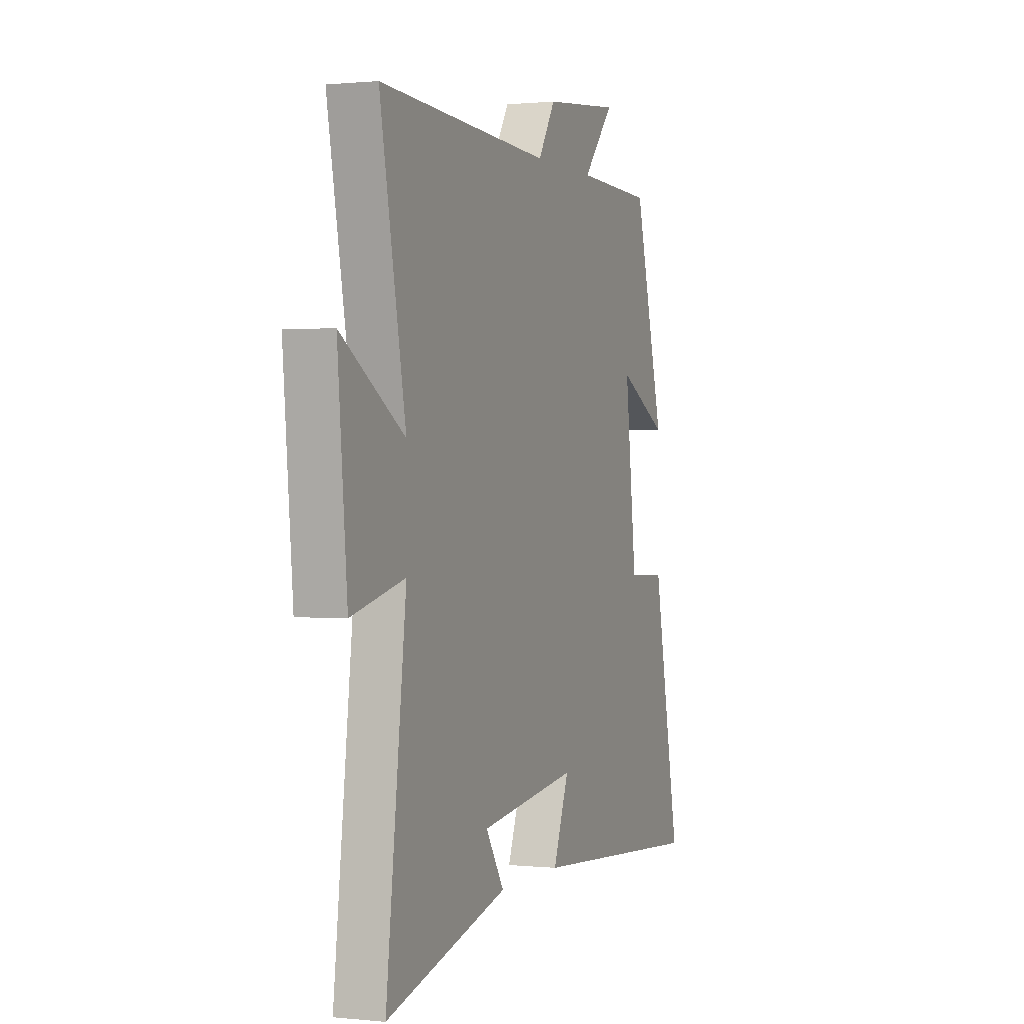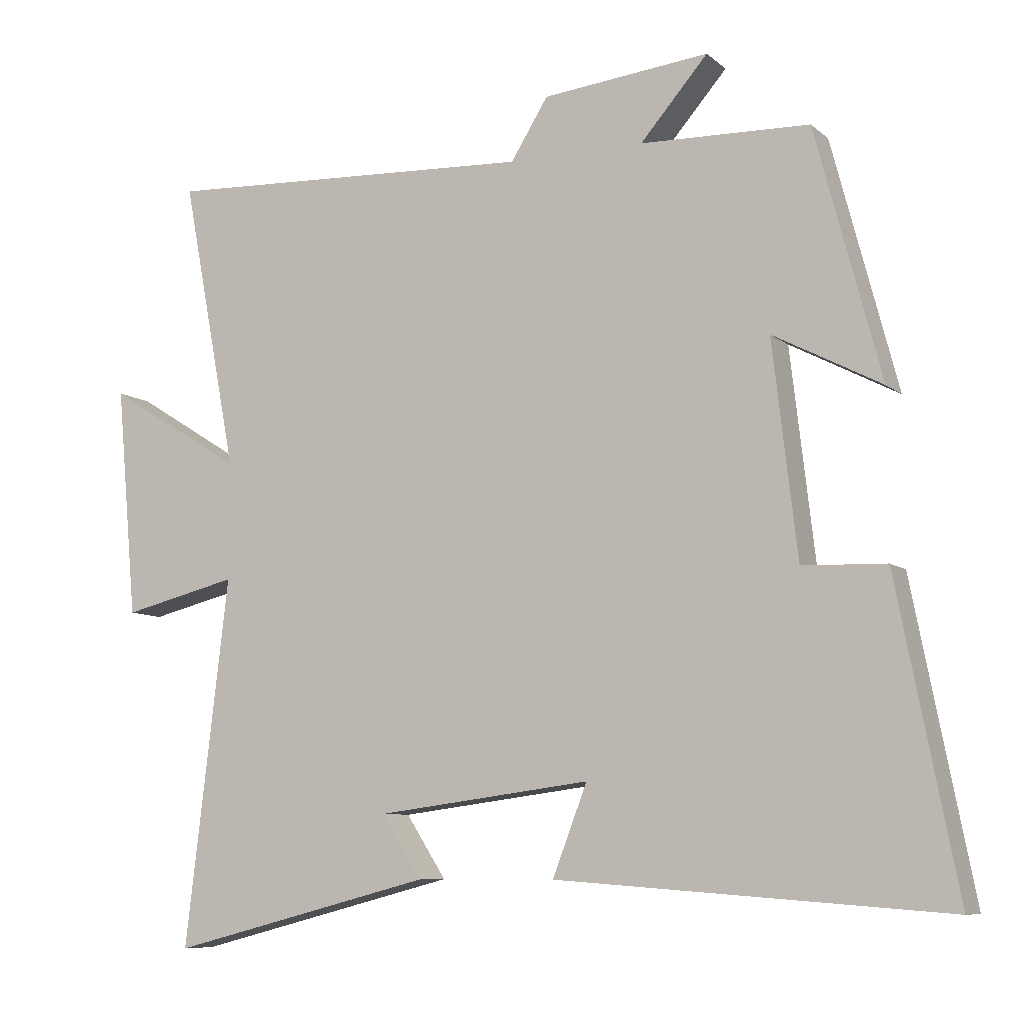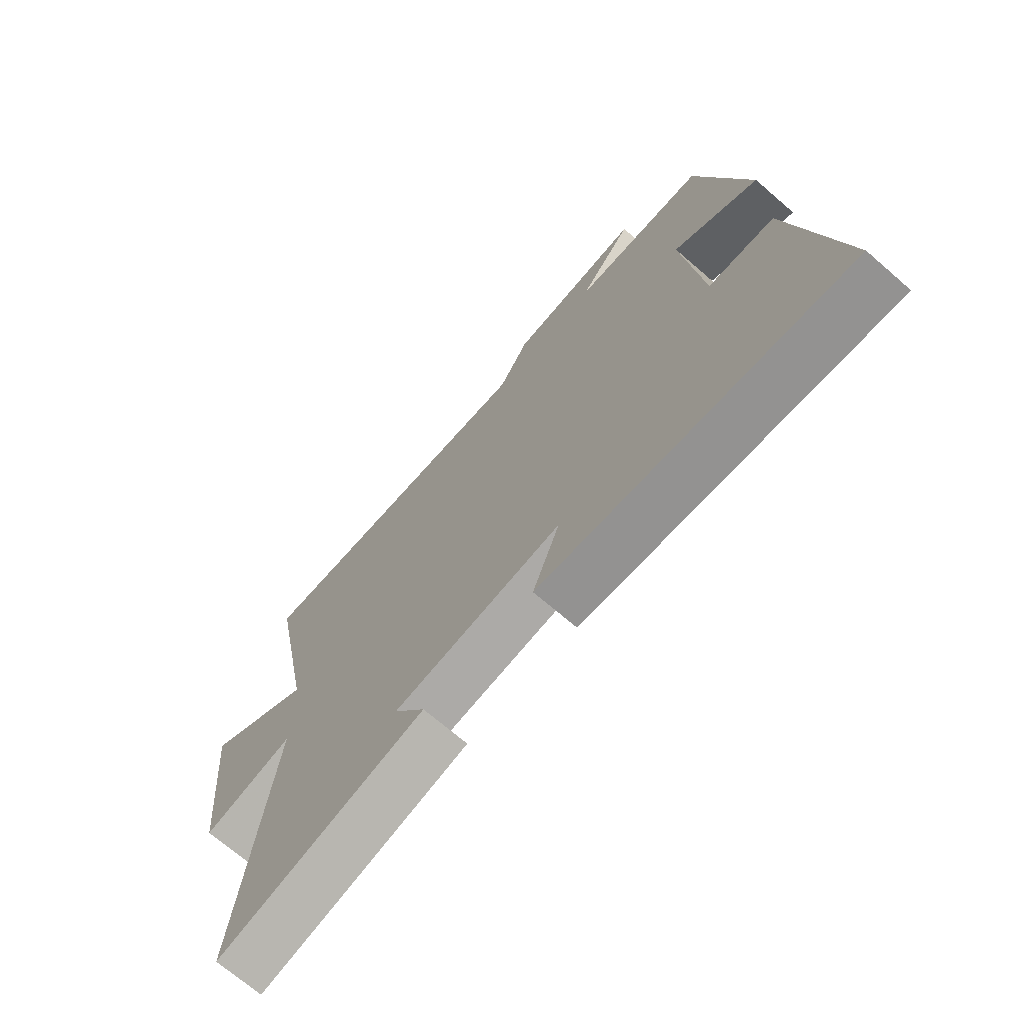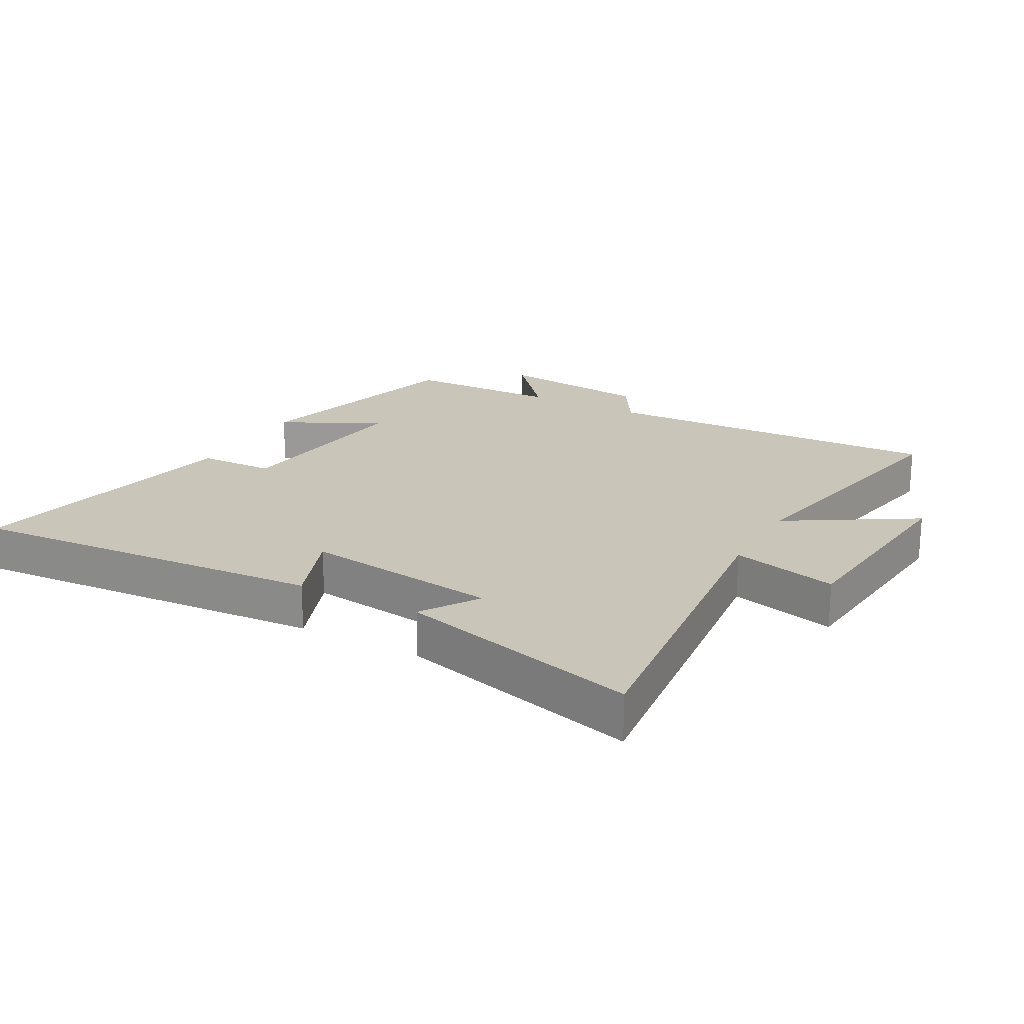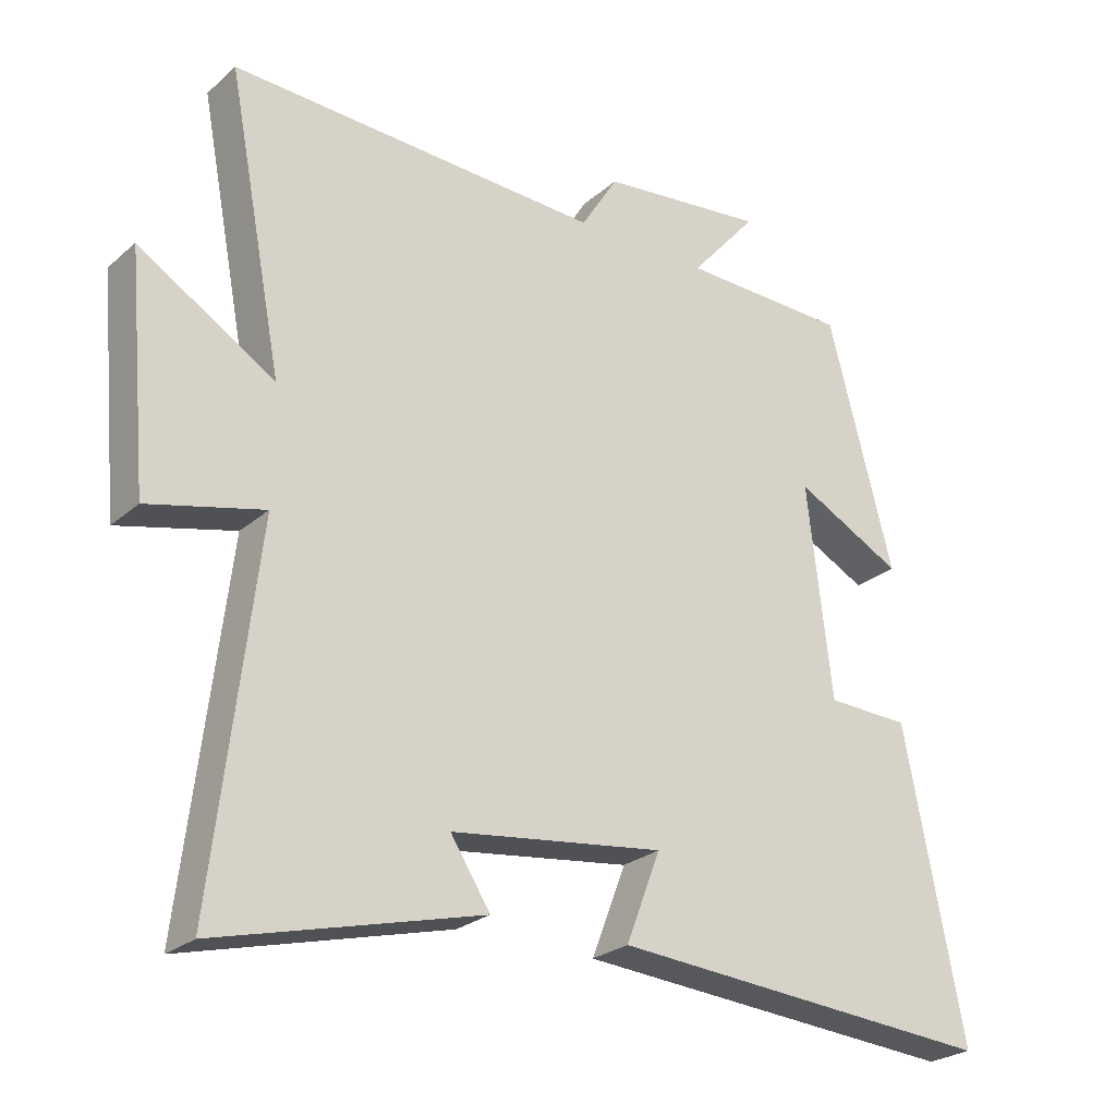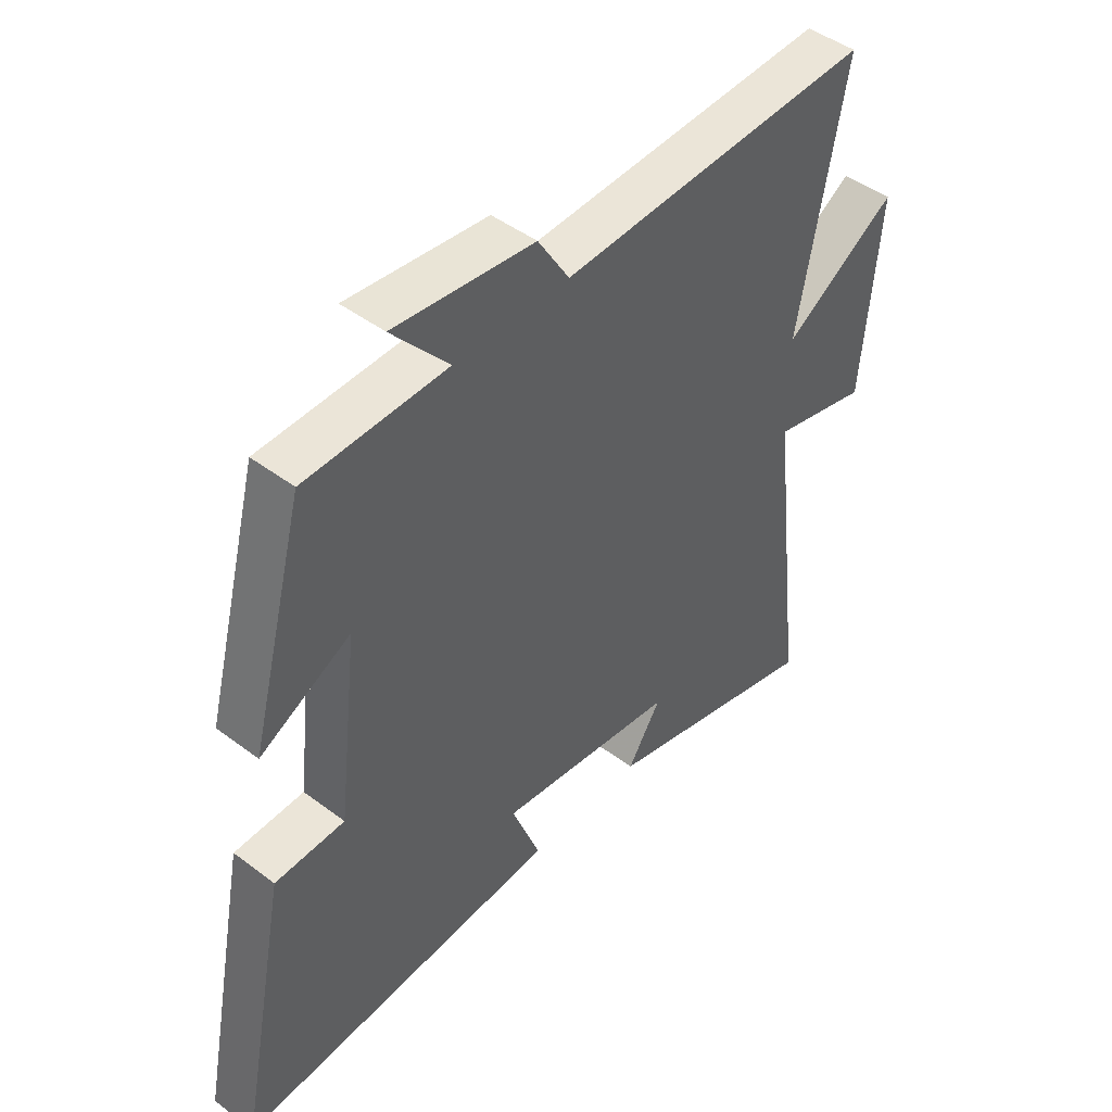
<metadata>
{"format":"obj","ext":"obj","renderer":"f3d","projection":"perspective","resolution":1024,"background":"white","views":[{"elev":0.7,"azim":-68.7,"up":"+Z"},{"elev":-8.3,"azim":26.4,"up":"+Z"},{"elev":-70.1,"azim":49.1,"up":"+Z"},{"elev":20.7,"azim":-150.9,"up":"+Y"},{"elev":-25.2,"azim":-36.3,"up":"+Z"},{"elev":45.8,"azim":130.9,"up":"+Z"}]}
</metadata>
<code>
v 0.405 0.07 0.493
v 0.5 0.07 0.132
v 0.343 0.07 0.214
v 0.379 0.07 -0.096
v 0.5 0.07 -0.1
v 0.587 0.07 -0.542
v 0.023 0.07 -0.5
v 0.073 0.07 -0.37
v -0.237 0.07 -0.41
v -0.179 0.07 -0.5
v -0.563 0.07 -0.599
v -0.5 0.07 -0.068
v -0.668 0.07 -0.109
v -0.698 0.07 0.225
v -0.5 0.07 0.102
v -0.581 0.07 0.525
v -0.038 0.07 0.5
v 0.016 0.07 0.587
v 0.258 0.07 0.613
v 0.16 0.07 0.5
v 0.405 0 0.493
v 0.5 0 0.132
v 0.343 0 0.214
v 0.379 0 -0.096
v 0.5 0 -0.1
v 0.587 0 -0.542
v 0.023 0 -0.5
v 0.073 0 -0.37
v -0.237 0 -0.41
v -0.179 0 -0.5
v -0.563 0 -0.599
v -0.5 0 -0.068
v -0.668 0 -0.109
v -0.698 0 0.225
v -0.5 0 0.102
v -0.581 0 0.525
v -0.038 0 0.5
v 0.016 0 0.587
v 0.258 0 0.613
v 0.16 0 0.5
f 17 18 19 20
f 17 20 1 2
f 15 16 17
f 12 13 14 15
f 12 15 17
f 9 10 11 12
f 8 9 12 17
f 5 6 7 8
f 4 5 8
f 3 4 8 17
f 2 3 17
f 40 39 38 37
f 22 21 40 37
f 37 36 35
f 35 34 33 32
f 37 35 32
f 32 31 30 29
f 37 32 29 28
f 28 27 26 25
f 28 25 24
f 37 28 24 23
f 37 23 22
f 1 21 22 2
f 2 22 23 3
f 3 23 24 4
f 4 24 25 5
f 5 25 26 6
f 6 26 27 7
f 7 27 28 8
f 8 28 29 9
f 9 29 30 10
f 10 30 31 11
f 11 31 32 12
f 12 32 33 13
f 13 33 34 14
f 14 34 35 15
f 15 35 36 16
f 16 36 37 17
f 17 37 38 18
f 18 38 39 19
f 19 39 40 20
f 20 40 21 1

</code>
